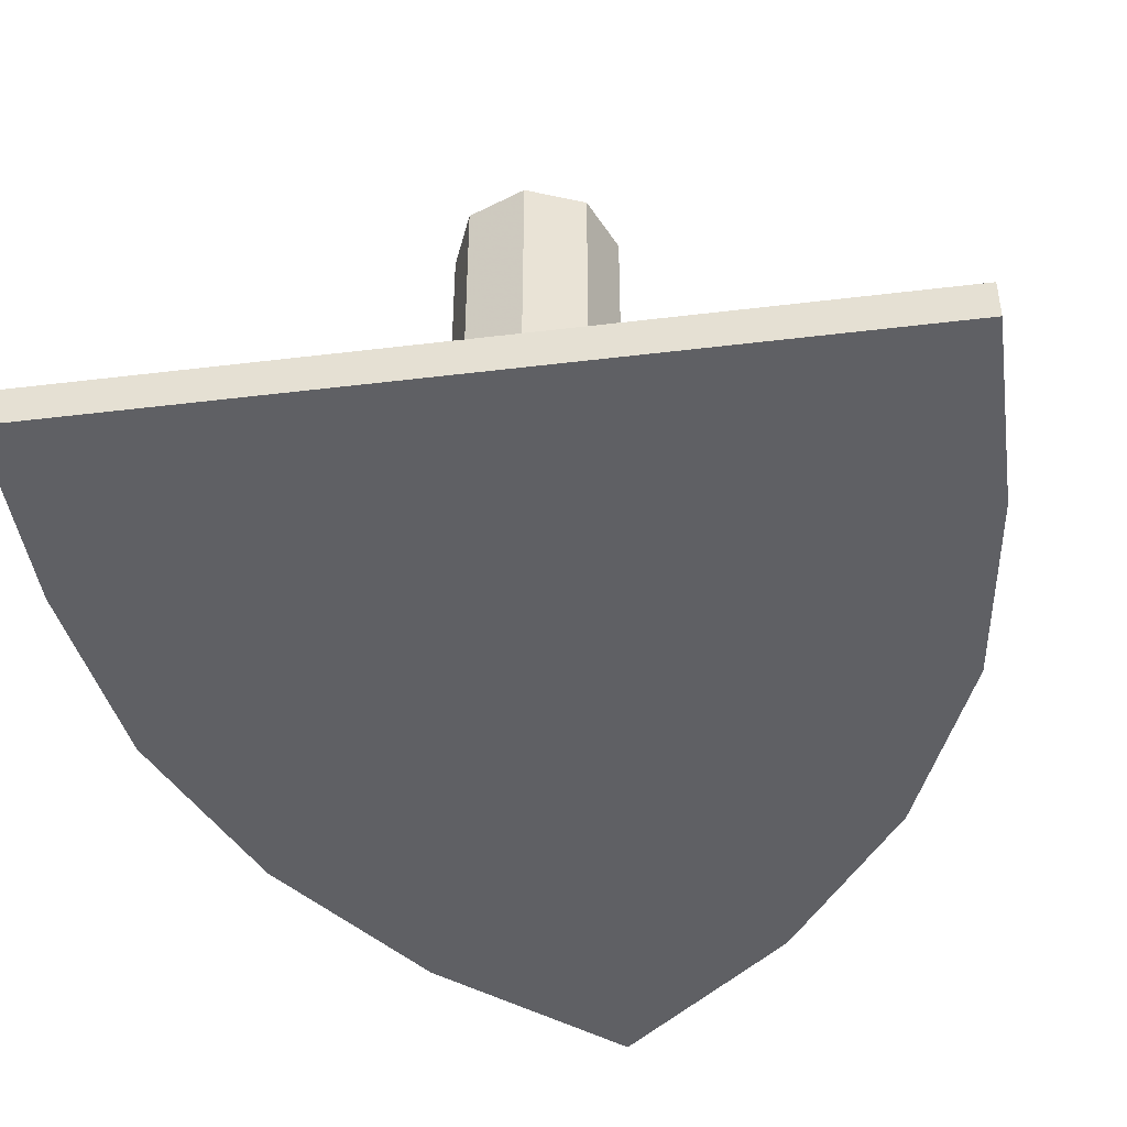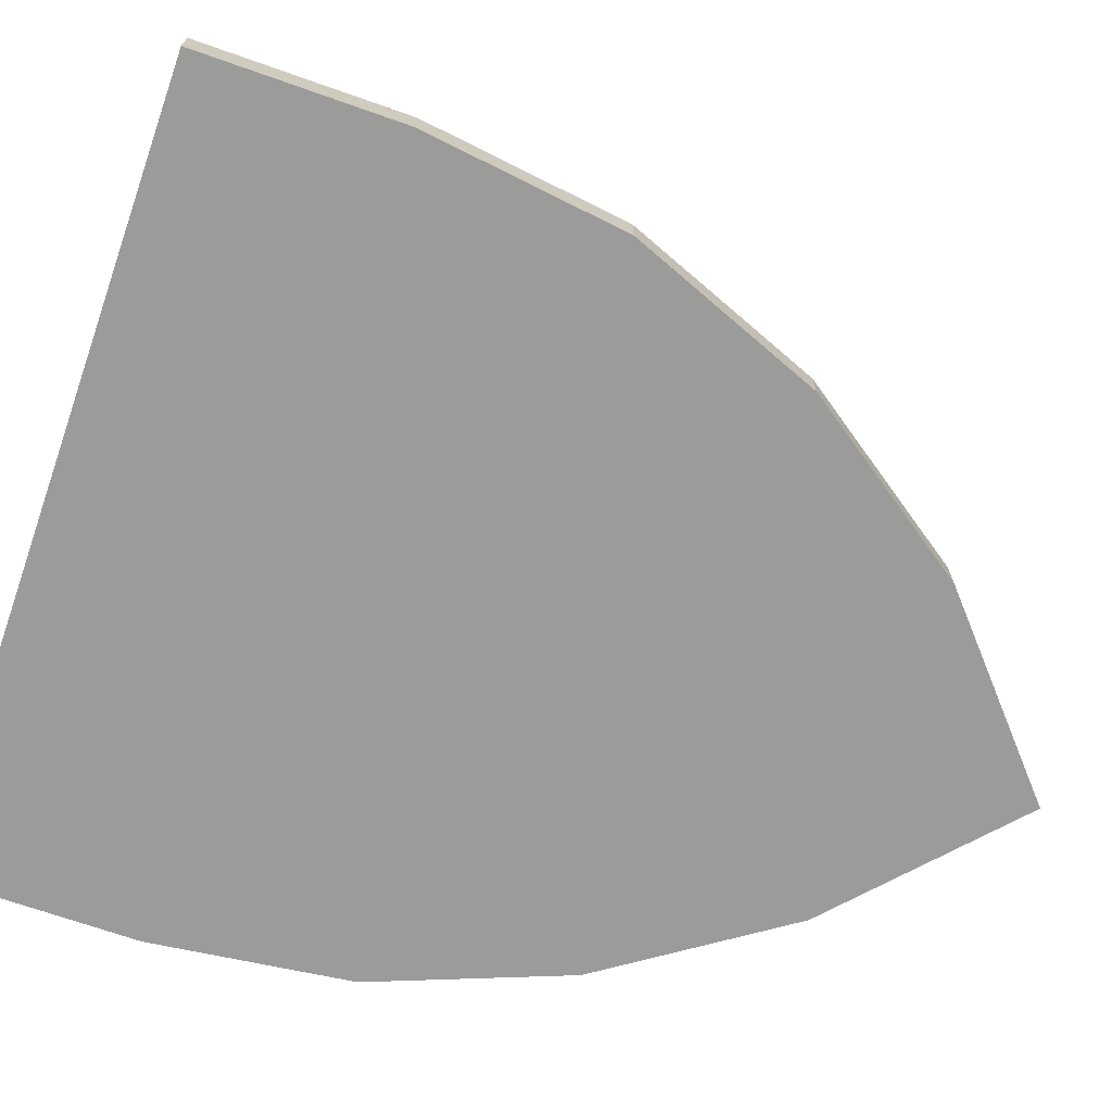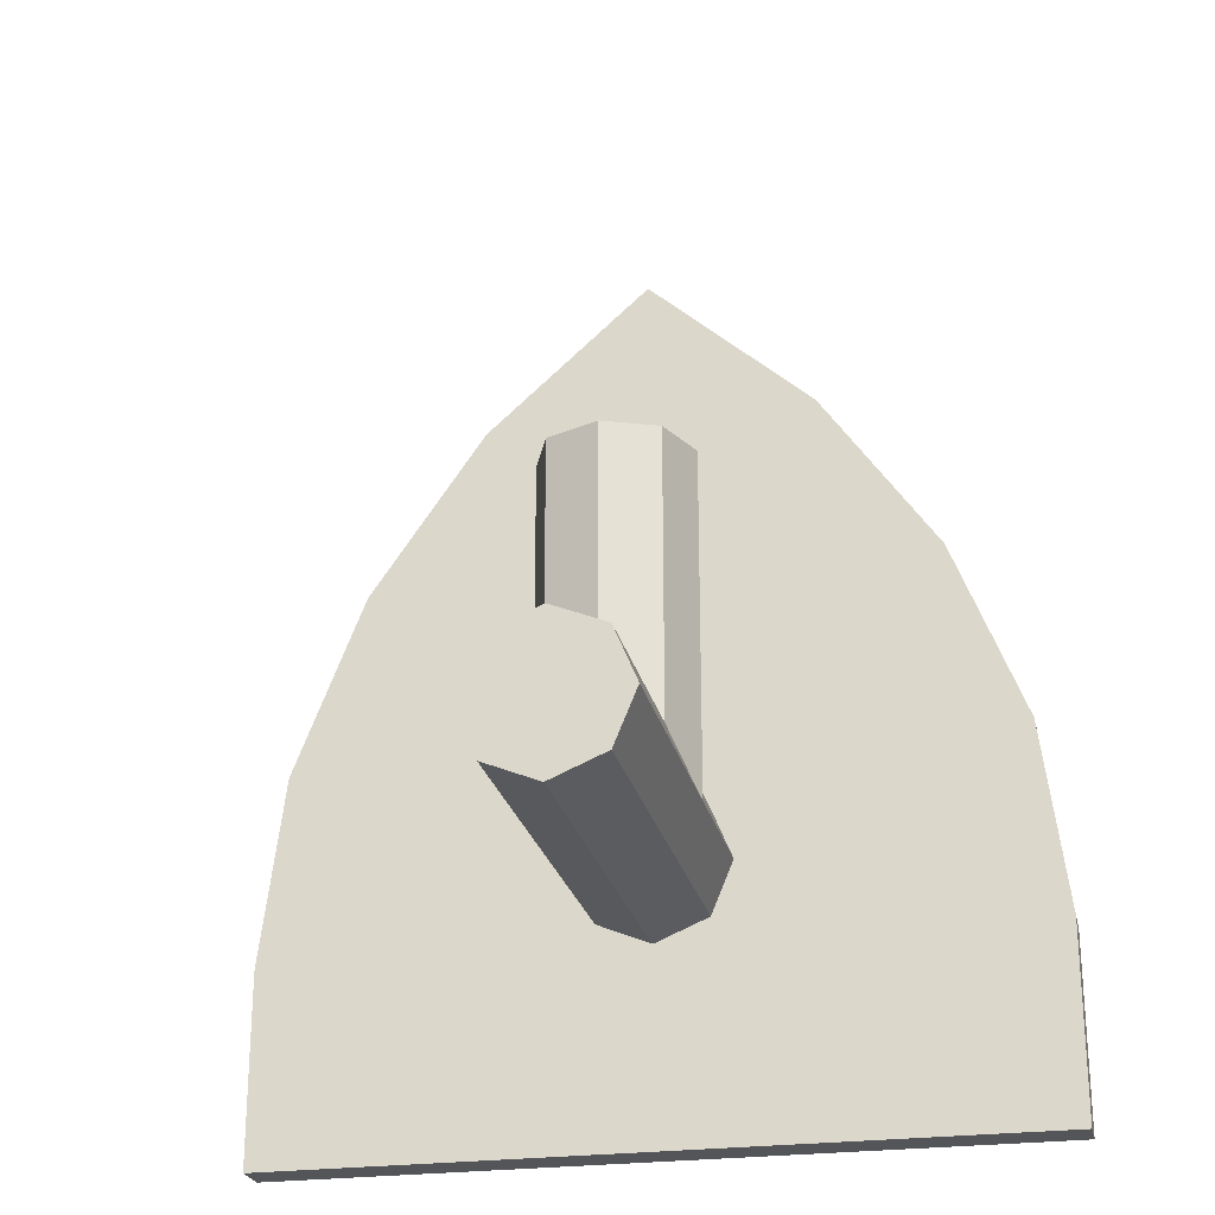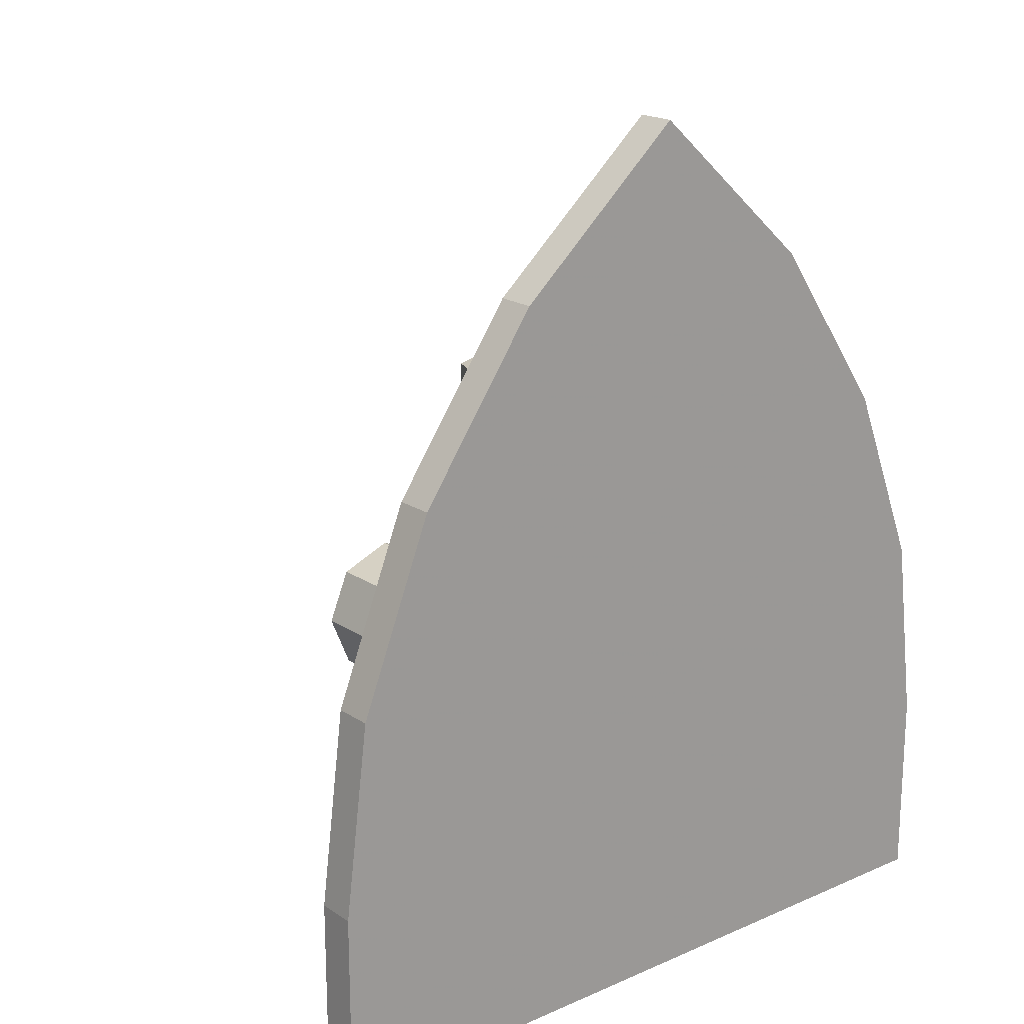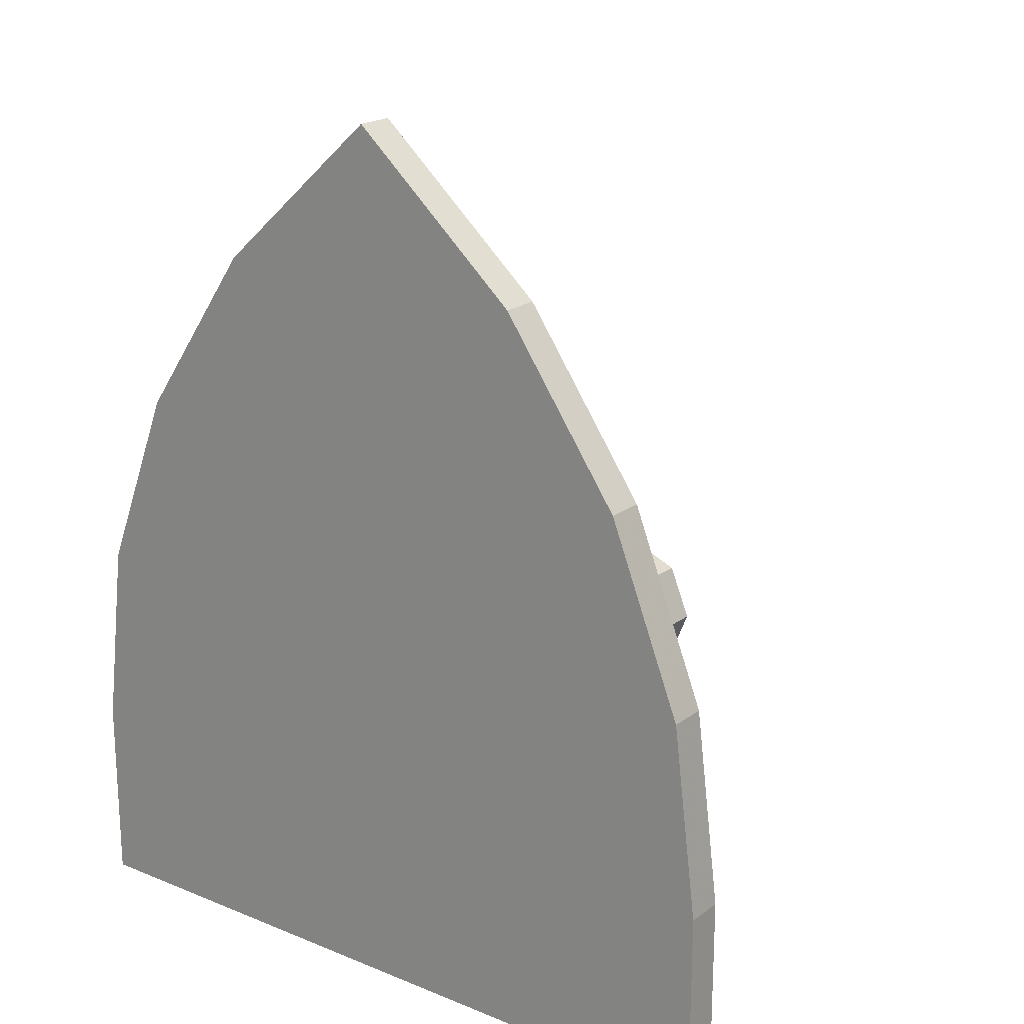
<metadata>
{"format":"obj","ext":"obj","renderer":"f3d","projection":"perspective","resolution":1024,"background":"white","views":[{"elev":-44.1,"azim":8.1,"up":"+Z"},{"elev":-69.6,"azim":70.6,"up":"+Z"},{"elev":-24.7,"azim":12.5,"up":"+Y"},{"elev":19.2,"azim":140.7,"up":"+Y"},{"elev":19.8,"azim":-143.0,"up":"+Y"}]}
</metadata>
<code>
v 0.1414 0.1414 -0.4
v 0.2 0 -0.4
v 0.2 0 0.7
v 0.1414 0.1414 0.7
v 0 0.2 -0.4
v 0.1414 0.1414 -0.4
v 0.1414 0.1414 0.7
v 0 0.2 0.7
v -0.1414 0.1414 -0.4
v 0 0.2 -0.4
v 0 0.2 0.7
v -0.1414 0.1414 0.7
v -0.2 0 -0.4
v -0.1414 0.1414 -0.4
v -0.1414 0.1414 0.7
v -0.2 0 0.7
v -0.1414 -0.1414 -0.4
v -0.2 0 -0.4
v -0.2 0 0.7
v -0.1414 -0.1414 0.7
v 0 -0.2 -0.4
v -0.1414 -0.1414 -0.4
v -0.1414 -0.1414 0.7
v 0 -0.2 0.7
v 0.1414 -0.1414 -0.4
v 0 -0.2 -0.4
v 0 -0.2 0.7
v 0.1414 -0.1414 0.7
v 0.2 0 -0.4
v 0.1414 -0.1414 -0.4
v 0.1414 -0.1414 0.7
v 0.2 0 0.7
v 0 0 0.7
v -0.2 0 0.7
v -0.1414 0.1414 0.7
v 0 0 0.7
v -0.1414 0.1414 0.7
v 0 0.2 0.7
v 0 0 0.7
v 0 0.2 0.7
v 0.1414 0.1414 0.7
v 0 0 0.7
v 0.1414 0.1414 0.7
v 0.2 0 0.7
v 0 0 0.7
v 0.2 0 0.7
v 0.1414 -0.1414 0.7
v 0 0 0.7
v 0.1414 -0.1414 0.7
v 0 -0.2 0.7
v 0 0 0.7
v 0 -0.2 0.7
v -0.1414 -0.1414 0.7
v 0 0 0.7
v -0.1414 -0.1414 0.7
v -0.2 0 0.7
v 0 0.9 0
v 0.2 0.9 0
v 0.1414 0.9 0.1414
v 0 0.9 0
v 0.1414 0.9 0.1414
v 0 0.9 0.2
v 0 0.9 0
v 0 0.9 0.2
v -0.1414 0.9 0.1414
v 0 0.9 0
v -0.1414 0.9 0.1414
v -0.2 0.9 0
v 0 0.9 0
v -0.2 0.9 0
v -0.1414 0.9 -0.1414
v 0 0.9 0
v -0.1414 0.9 -0.1414
v 0 0.9 -0.2
v 0 0.9 0
v 0 0.9 -0.2
v 0.1414 0.9 -0.1414
v 0 0.9 0
v 0.1414 0.9 -0.1414
v 0.2 0.9 0
v 0.1414 0 0.1414
v 0.2 0 0
v 0.2 0.9 0
v 0.1414 0.9 0.1414
v 0 0 0.2
v 0.1414 0 0.1414
v 0.1414 0.9 0.1414
v 0 0.9 0.2
v -0.1414 0 0.1414
v 0 0 0.2
v 0 0.9 0.2
v -0.1414 0.9 0.1414
v -0.2 0 0
v -0.1414 0 0.1414
v -0.1414 0.9 0.1414
v -0.2 0.9 0
v -0.1414 0 -0.1414
v -0.2 0 0
v -0.2 0.9 0
v -0.1414 0.9 -0.1414
v 0 0 -0.2
v -0.1414 0 -0.1414
v -0.1414 0.9 -0.1414
v 0 0.9 -0.2
v 0.1414 0 -0.1414
v 0 0 -0.2
v 0 0.9 -0.2
v 0.1414 0.9 -0.1414
v 0.2 0 0
v 0.1414 0 -0.1414
v 0.1414 0.9 -0.1414
v 0.2 0.9 0
v -1 -0.7 -0.4
v -1 -0.7 -0.5
v 1 -0.7 -0.5
v 1 -0.7 -0.4
v 0 1.619 -0.4
v 0.438 1.228 -0.4
v 0.438 1.228 -0.5
v 0 1.619 -0.5
v 0.438 1.228 -0.4
v 0.7465 0.784 -0.4
v 0.7465 0.784 -0.5
v 0.438 1.228 -0.5
v 0.7465 0.784 -0.4
v 0.936 0.3015 -0.4
v 0.936 0.3015 -0.5
v 0.7465 0.784 -0.5
v 0.936 0.3015 -0.4
v 1 -0.2 -0.4
v 1 -0.2 -0.5
v 0.936 0.3015 -0.5
v 1 -0.2 -0.4
v 1 -0.7 -0.4
v 1 -0.7 -0.5
v 1 -0.2 -0.5
v 0 1.619 -0.5
v -0.438 1.228 -0.5
v -0.438 1.228 -0.4
v 0 1.619 -0.4
v -0.438 1.228 -0.5
v -0.7465 0.784 -0.5
v -0.7465 0.784 -0.4
v -0.438 1.228 -0.4
v -0.7465 0.784 -0.5
v -0.936 0.3015 -0.5
v -0.936 0.3015 -0.4
v -0.7465 0.784 -0.4
v -0.936 0.3015 -0.5
v -1 -0.2 -0.5
v -1 -0.2 -0.4
v -0.936 0.3015 -0.4
v -1 -0.2 -0.5
v -1 -0.7 -0.5
v -1 -0.7 -0.4
v -1 -0.2 -0.4
v 0 1.619 -0.4
v -0.438 1.228 -0.4
v 0.438 1.228 -0.4
v -0.438 1.228 -0.4
v -0.7465 0.784 -0.4
v 0.7465 0.784 -0.4
v 0.438 1.228 -0.4
v -0.7465 0.784 -0.4
v -0.936 0.3015 -0.4
v 0.936 0.3015 -0.4
v 0.7465 0.784 -0.4
v -0.936 0.3015 -0.4
v -1 -0.2 -0.4
v 1 -0.2 -0.4
v 0.936 0.3015 -0.4
v -1 -0.2 -0.4
v -1 -0.7 -0.4
v 1 -0.7 -0.4
v 1 -0.2 -0.4
v -0.725 -0.545 -0.5
v -0.778 -0.523 -0.5
v -0.8 -0.47 -0.5
v 0 1.345 -0.5
v -0.062 1.323 -0.5
v -0.05337 1.329 -0.5
v -0.01145 1.344 -0.5
v -0.01145 1.344 -0.5
v -0.05337 1.329 -0.5
v -0.04384 1.335 -0.5
v -0.02269 1.342 -0.5
v -0.02269 1.342 -0.5
v -0.04384 1.335 -0.5
v -0.03355 1.339 -0.5
v -0.5689 0.6891 -0.5
v -0.5024 0.8274 -0.5
v 0 0.4 -0.5
v 0 -0.005 -0.5
v 0 -0.005 -0.5
v -0.6442 0.5542 -0.5
v -0.5689 0.6891 -0.5
v 0 -0.545 -0.5
v -0.725 -0.545 -0.5
v -0.8 -0.47 -0.5
v 0 -0.45 -0.5
v -0.7711 0.192 -0.5
v 0 -0.45 -0.5
v -0.8 -0.47 -0.5
v -0.8005 -0.184 -0.5
v 0 1.345 -0.5
v 0 0.875 -0.5
v -0.2226 1.188 -0.5
v -0.062 1.323 -0.5
v -0.2226 1.188 -0.5
v 0 0.875 -0.5
v -0.2862 1.119 -0.5
v -0.7711 0.192 -0.5
v -0.6442 0.5542 -0.5
v 0 -0.005 -0.5
v 0 -0.45 -0.5
v 0 0.4 -0.5
v -0.5024 0.8274 -0.5
v -0.2862 1.119 -0.5
v 0 0.875 -0.5
v -0.8 -0.545 -0.5
v -0.778 -0.523 -0.5
v -0.725 -0.545 -0.5
v -0.8 -0.545 -0.5
v -0.8 -0.47 -0.5
v -0.778 -0.523 -0.5
v -0.05337 1.329 -0.5
v -0.062 1.323 -0.5
v 0 1.376 -0.5
v -0.04384 1.335 -0.5
v -0.05337 1.329 -0.5
v 0 1.376 -0.5
v -0.03355 1.339 -0.5
v -0.04384 1.335 -0.5
v 0 1.376 -0.5
v -0.02269 1.342 -0.5
v -0.03355 1.339 -0.5
v 0 1.376 -0.5
v -0.01145 1.344 -0.5
v -0.02269 1.342 -0.5
v 0 1.376 -0.5
v 0 1.345 -0.5
v -0.01145 1.344 -0.5
v 0 1.376 -0.5
v -0.936 0.3015 -0.5
v -0.7711 0.192 -0.5
v -0.8005 -0.184 -0.5
v -1 -0.2 -0.5
v -0.936 0.3015 -0.5
v -0.7465 0.784 -0.5
v -0.6442 0.5542 -0.5
v -0.7711 0.192 -0.5
v -0.5024 0.8274 -0.5
v -0.5689 0.6891 -0.5
v -0.6442 0.5542 -0.5
v -0.7465 0.784 -0.5
v -0.5024 0.8274 -0.5
v -0.7465 0.784 -0.5
v -0.438 1.228 -0.5
v -0.2862 1.119 -0.5
v -0.8005 -0.184 -0.5
v -1 -0.7 -0.5
v -1 -0.2 -0.5
v 0 -0.545 -0.5
v 0 -0.7 -0.5
v -0.725 -0.545 -0.5
v -0.8 -0.545 -0.5
v -0.725 -0.545 -0.5
v 0 -0.7 -0.5
v -1 -0.7 -0.5
v -0.8005 -0.184 -0.5
v -0.8 -0.47 -0.5
v -0.8 -0.545 -0.5
v -1 -0.7 -0.5
v 0 1.619 -0.5
v 0 1.375 -0.5
v -0.062 1.323 -0.5
v 0 1.619 -0.5
v -0.062 1.323 -0.5
v -0.2226 1.188 -0.5
v -0.438 1.228 -0.5
v -0.438 1.228 -0.5
v -0.2226 1.188 -0.5
v -0.2862 1.119 -0.5
v 0.725 -0.545 -0.5
v 0.778 -0.523 -0.5
v 0.8 -0.47 -0.5
v 0 1.345 -0.5
v 0.062 1.323 -0.5
v 0.05337 1.329 -0.5
v 0.01145 1.344 -0.5
v 0.01145 1.344 -0.5
v 0.05337 1.329 -0.5
v 0.04384 1.335 -0.5
v 0.02269 1.342 -0.5
v 0.02269 1.342 -0.5
v 0.04384 1.335 -0.5
v 0.03355 1.339 -0.5
v 0.5689 0.6891 -0.5
v 0.5024 0.8274 -0.5
v 0 0.4 -0.5
v 0 -0.005 -0.5
v 0 -0.005 -0.5
v 0.6442 0.5542 -0.5
v 0.5689 0.6891 -0.5
v 0 -0.545 -0.5
v 0.725 -0.545 -0.5
v 0.8 -0.47 -0.5
v 0 -0.45 -0.5
v 0.7711 0.192 -0.5
v 0 -0.45 -0.5
v 0.8 -0.47 -0.5
v 0.8005 -0.184 -0.5
v 0 1.345 -0.5
v 0 0.875 -0.5
v 0.2226 1.188 -0.5
v 0.062 1.323 -0.5
v 0.2226 1.188 -0.5
v 0 0.875 -0.5
v 0.2862 1.119 -0.5
v 0.7711 0.192 -0.5
v 0.6442 0.5542 -0.5
v 0 -0.005 -0.5
v 0 -0.45 -0.5
v 0 0.4 -0.5
v 0.5024 0.8274 -0.5
v 0.2862 1.119 -0.5
v 0 0.875 -0.5
v 0.8 -0.545 -0.5
v 0.778 -0.523 -0.5
v 0.725 -0.545 -0.5
v 0.8 -0.545 -0.5
v 0.8 -0.47 -0.5
v 0.778 -0.523 -0.5
v 0.05337 1.329 -0.5
v 0.062 1.323 -0.5
v 0 1.376 -0.5
v 0.04384 1.335 -0.5
v 0.05337 1.329 -0.5
v 0 1.376 -0.5
v 0.03355 1.339 -0.5
v 0.04384 1.335 -0.5
v 0 1.376 -0.5
v 0.02269 1.342 -0.5
v 0.03355 1.339 -0.5
v 0 1.376 -0.5
v 0.01145 1.344 -0.5
v 0.02269 1.342 -0.5
v 0 1.376 -0.5
v 0 1.345 -0.5
v 0.01145 1.344 -0.5
v 0 1.376 -0.5
v 0.936 0.3015 -0.5
v 0.7711 0.192 -0.5
v 0.8005 -0.184 -0.5
v 1 -0.2 -0.5
v 0.936 0.3015 -0.5
v 0.7465 0.784 -0.5
v 0.6442 0.5542 -0.5
v 0.7711 0.192 -0.5
v 0.5024 0.8274 -0.5
v 0.5689 0.6891 -0.5
v 0.6442 0.5542 -0.5
v 0.7465 0.784 -0.5
v 0.5024 0.8274 -0.5
v 0.7465 0.784 -0.5
v 0.438 1.228 -0.5
v 0.2862 1.119 -0.5
v 0.8005 -0.184 -0.5
v 1 -0.7 -0.5
v 1 -0.2 -0.5
v 0 -0.545 -0.5
v 0 -0.7 -0.5
v 0.725 -0.545 -0.5
v 0.8 -0.545 -0.5
v 0.725 -0.545 -0.5
v 0 -0.7 -0.5
v 1 -0.7 -0.5
v 0.8005 -0.184 -0.5
v 0.8 -0.47 -0.5
v 0.8 -0.545 -0.5
v 1 -0.7 -0.5
v 0 1.619 -0.5
v 0 1.375 -0.5
v 0.062 1.323 -0.5
v 0 1.619 -0.5
v 0.062 1.323 -0.5
v 0.2226 1.188 -0.5
v 0.438 1.228 -0.5
v 0.438 1.228 -0.5
v 0.2226 1.188 -0.5
v 0.2862 1.119 -0.5
g mesh2725853
f 1 3 2
f 3 1 4
f 5 7 6
f 7 5 8
f 9 11 10
f 11 9 12
f 13 15 14
f 15 13 16
f 17 19 18
f 19 17 20
f 21 23 22
f 23 21 24
f 25 27 26
f 27 25 28
f 29 31 30
f 31 29 32
g mesh2725855
f 33 35 34
f 36 38 37
f 39 41 40
f 42 44 43
f 45 47 46
f 48 50 49
f 51 53 52
f 54 56 55
g mesh2725858
f 57 59 58
f 60 62 61
f 63 65 64
f 66 68 67
f 69 71 70
f 72 74 73
f 75 77 76
f 78 80 79
g mesh2725860
f 81 82 83
f 83 84 81
f 85 86 87
f 87 88 85
f 89 90 91
f 91 92 89
f 93 94 95
f 95 96 93
f 97 98 99
f 99 100 97
f 101 102 103
f 103 104 101
f 105 106 107
f 107 108 105
f 109 110 111
f 111 112 109
g mesh2725864
f 113 114 115
f 115 116 113
f 117 118 119
f 119 120 117
f 121 122 123
f 123 124 121
f 125 126 127
f 127 128 125
f 129 130 131
f 131 132 129
f 133 134 135
f 135 136 133
f 137 138 139
f 139 140 137
f 141 142 143
f 143 144 141
f 145 146 147
f 147 148 145
f 149 150 151
f 151 152 149
f 153 154 155
f 155 156 153
f 157 158 159
f 160 161 162
f 162 163 160
f 164 165 166
f 166 167 164
f 168 169 170
f 170 171 168
f 172 173 174
f 174 175 172
g mesh2725868
f 176 177 178
g mesh2725870
f 179 180 181
f 181 182 179
f 183 184 185
f 185 186 183
f 187 188 189
f 190 191 192
f 192 193 190
f 194 195 196
f 197 198 199
f 199 200 197
f 201 202 203
f 203 204 201
f 205 206 207
f 207 208 205
f 209 210 211
g mesh2725872
f 212 213 214
f 214 215 212
f 216 217 218
f 218 219 216
g mesh2725874
f 220 221 222
f 223 224 225
g mesh2725876
f 226 227 228
f 229 230 231
f 232 233 234
f 235 236 237
f 238 239 240
f 241 242 243
f 244 245 246
f 246 247 244
f 248 249 250
f 250 251 248
f 252 253 254
f 254 255 252
f 256 257 258
f 258 259 256
f 260 261 262
f 263 264 265
f 266 267 268
f 268 269 266
f 270 271 272
f 272 273 270
f 274 275 276
f 277 278 279
f 279 280 277
f 281 282 283
g mesh2725880
f 284 286 285
g mesh2725882
f 287 289 288
f 289 287 290
f 291 293 292
f 293 291 294
f 295 297 296
f 298 300 299
f 300 298 301
f 302 304 303
f 305 307 306
f 307 305 308
f 309 311 310
f 311 309 312
f 313 315 314
f 315 313 316
f 317 319 318
g mesh2725884
f 320 322 321
f 322 320 323
f 324 326 325
f 326 324 327
g mesh2725886
f 328 330 329
f 331 333 332
g mesh2725888
f 334 336 335
f 337 339 338
f 340 342 341
f 343 345 344
f 346 348 347
f 349 351 350
f 352 354 353
f 354 352 355
f 356 358 357
f 358 356 359
f 360 362 361
f 362 360 363
f 364 366 365
f 366 364 367
f 368 370 369
f 371 373 372
f 374 376 375
f 376 374 377
f 378 380 379
f 380 378 381
f 382 384 383
f 385 387 386
f 387 385 388
f 389 391 390

</code>
